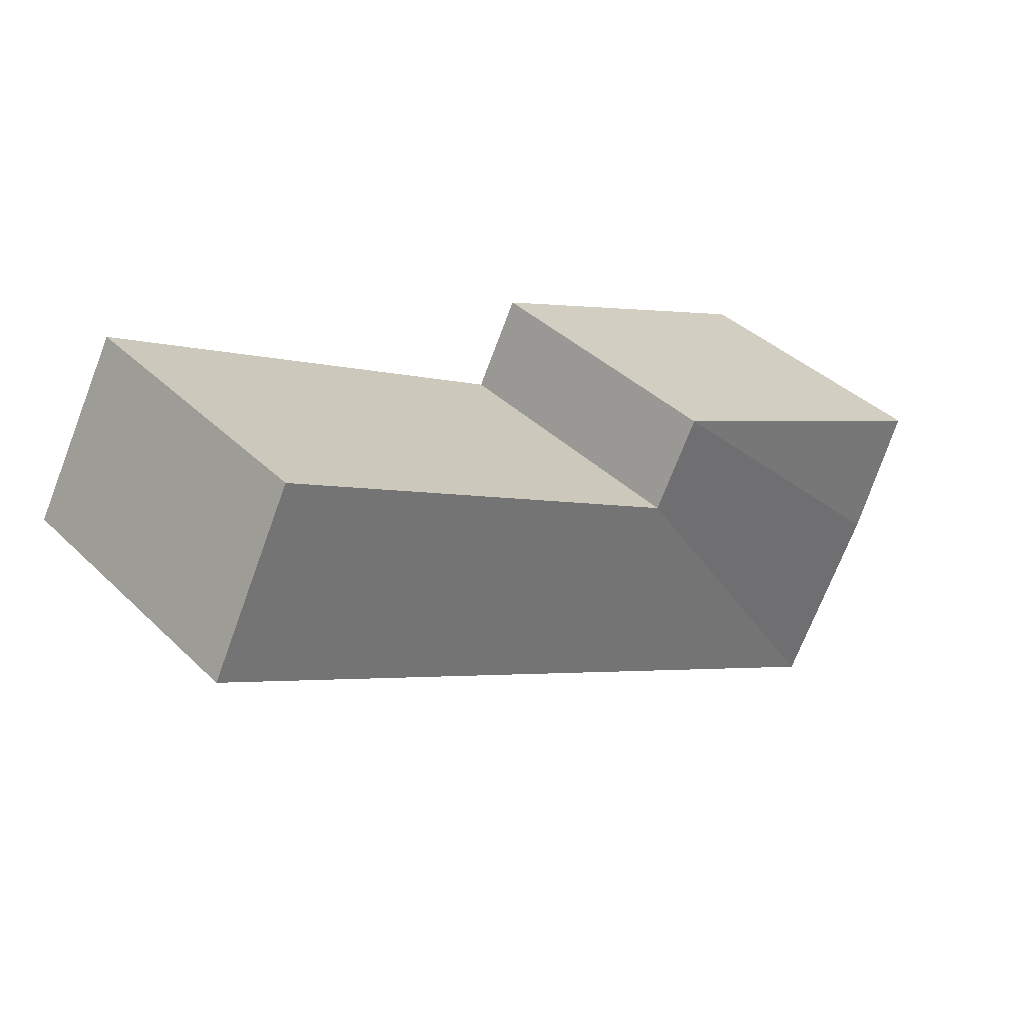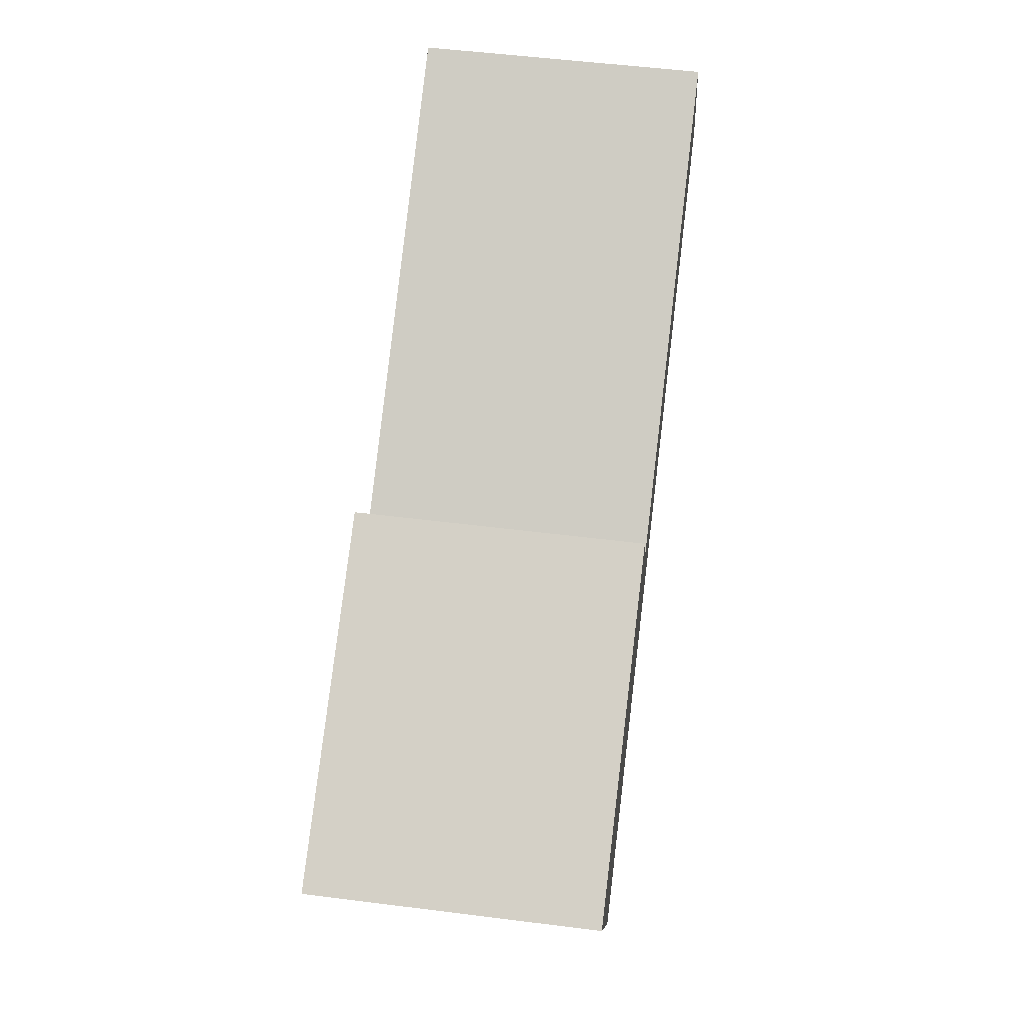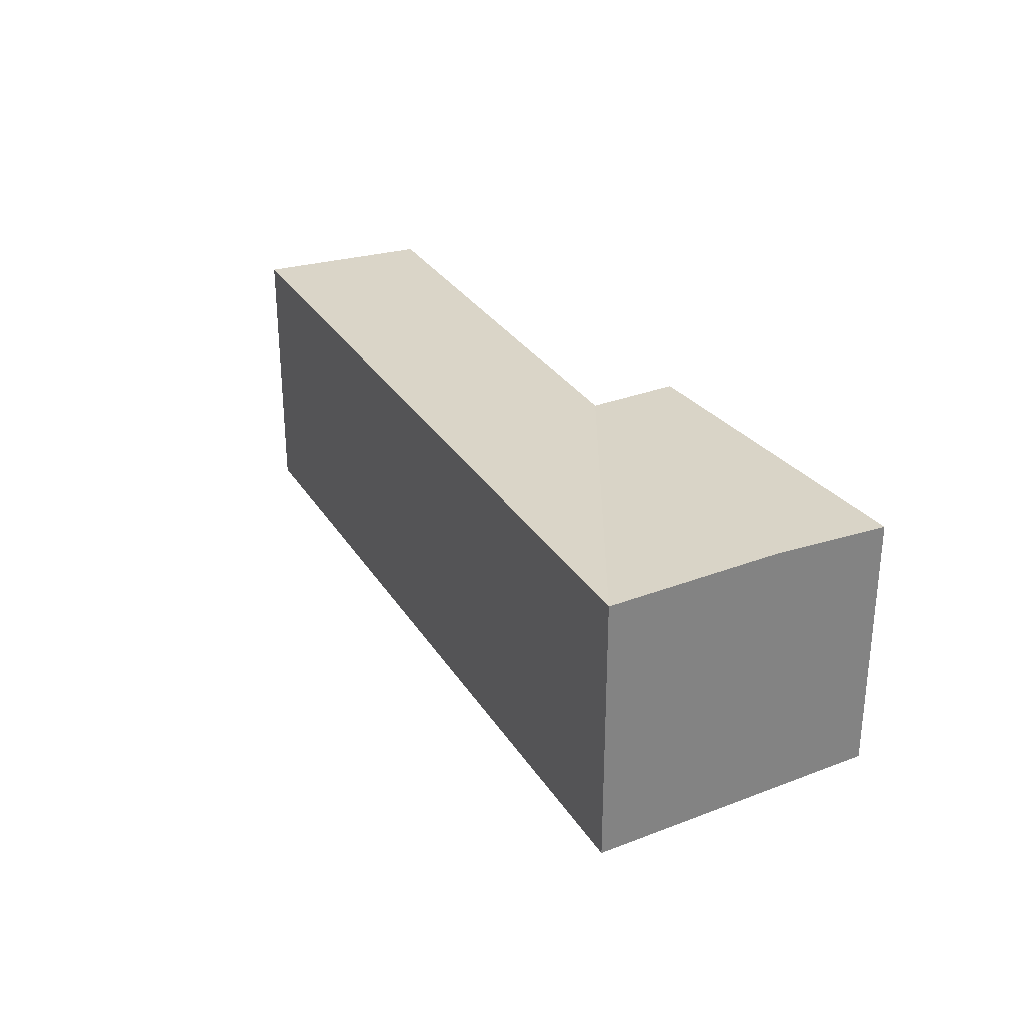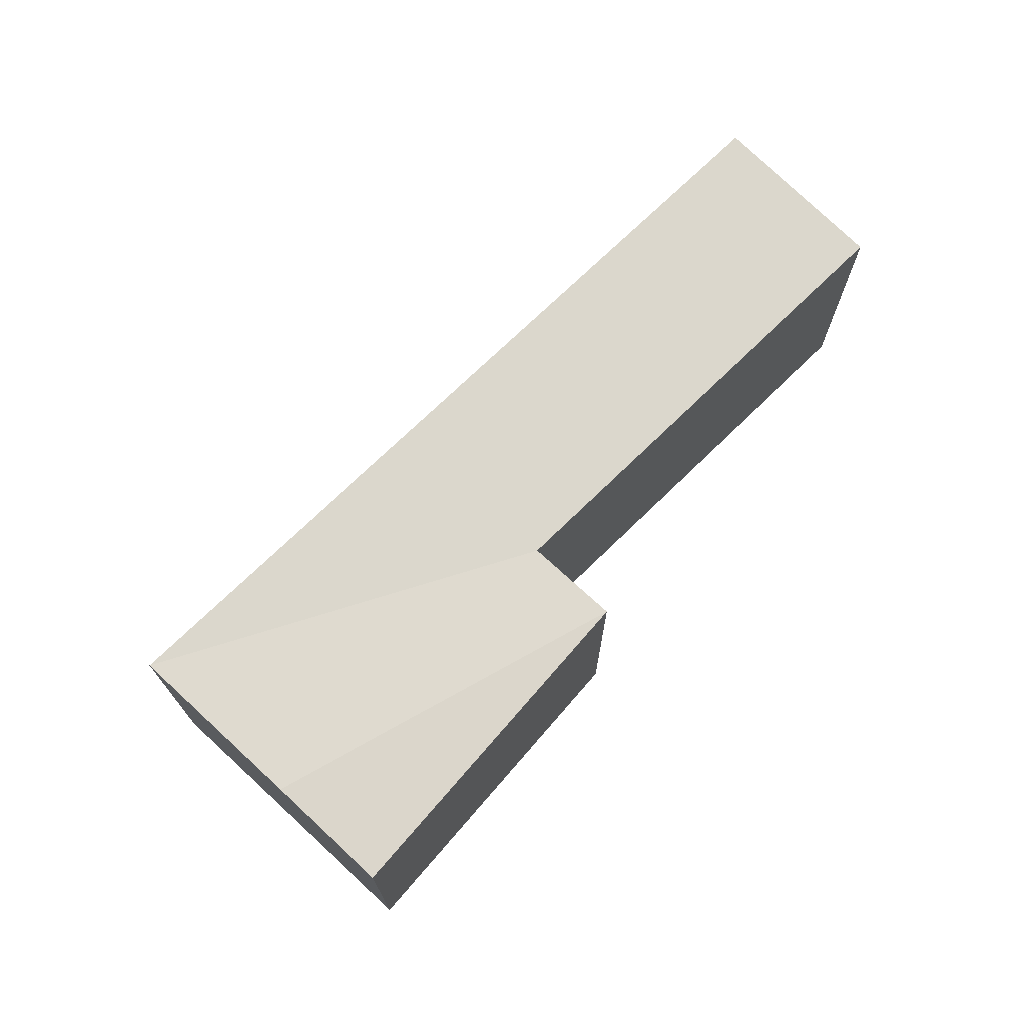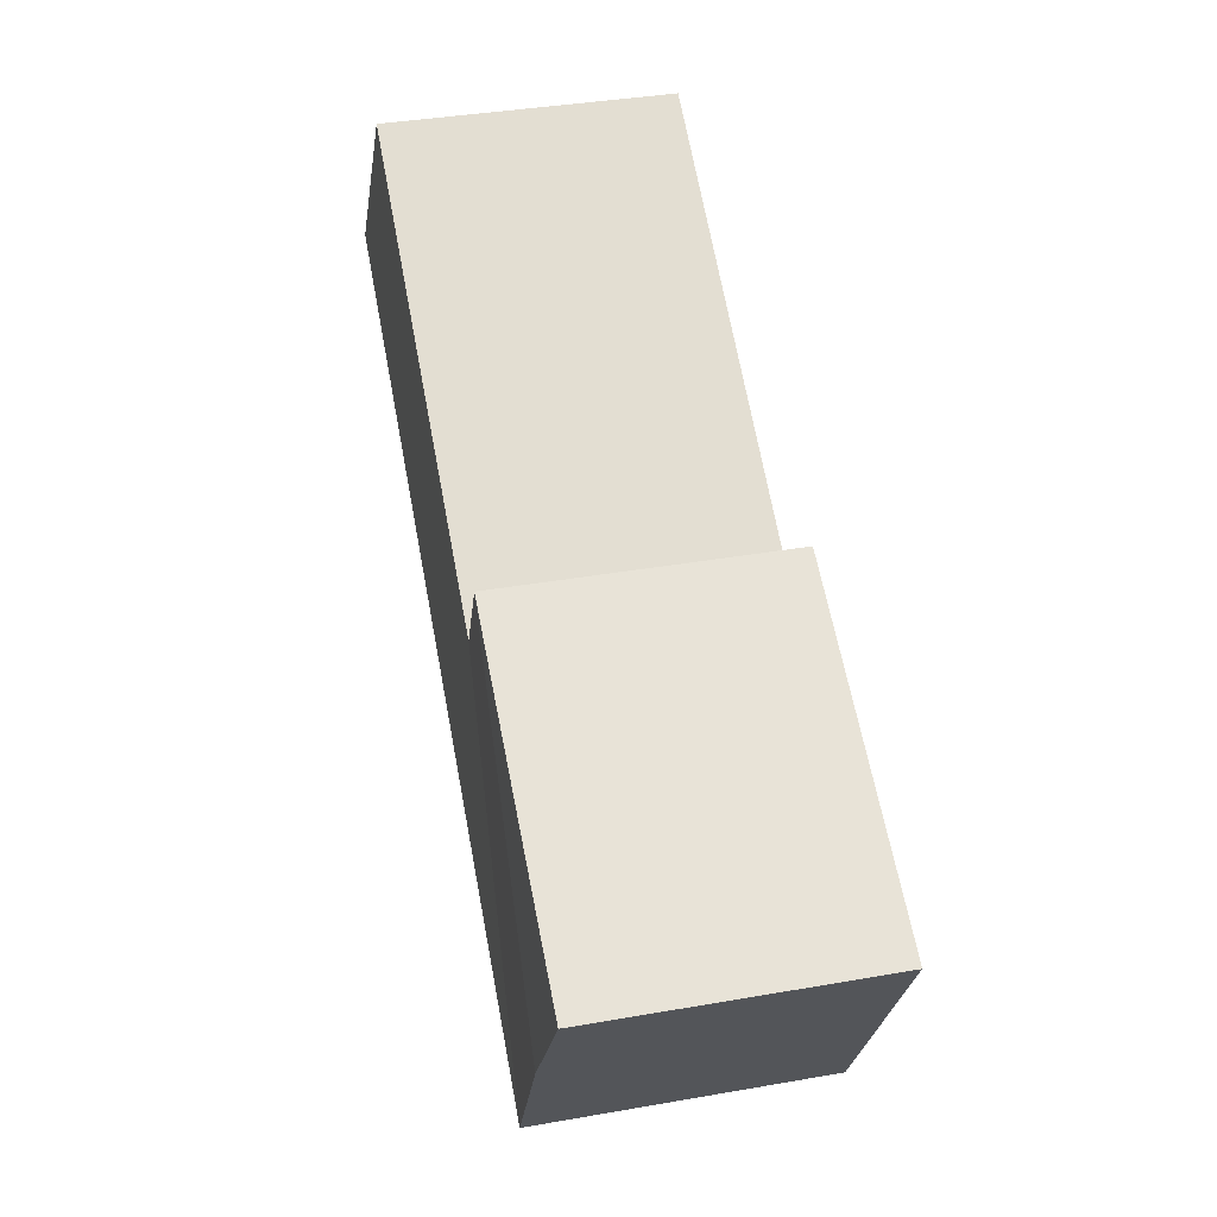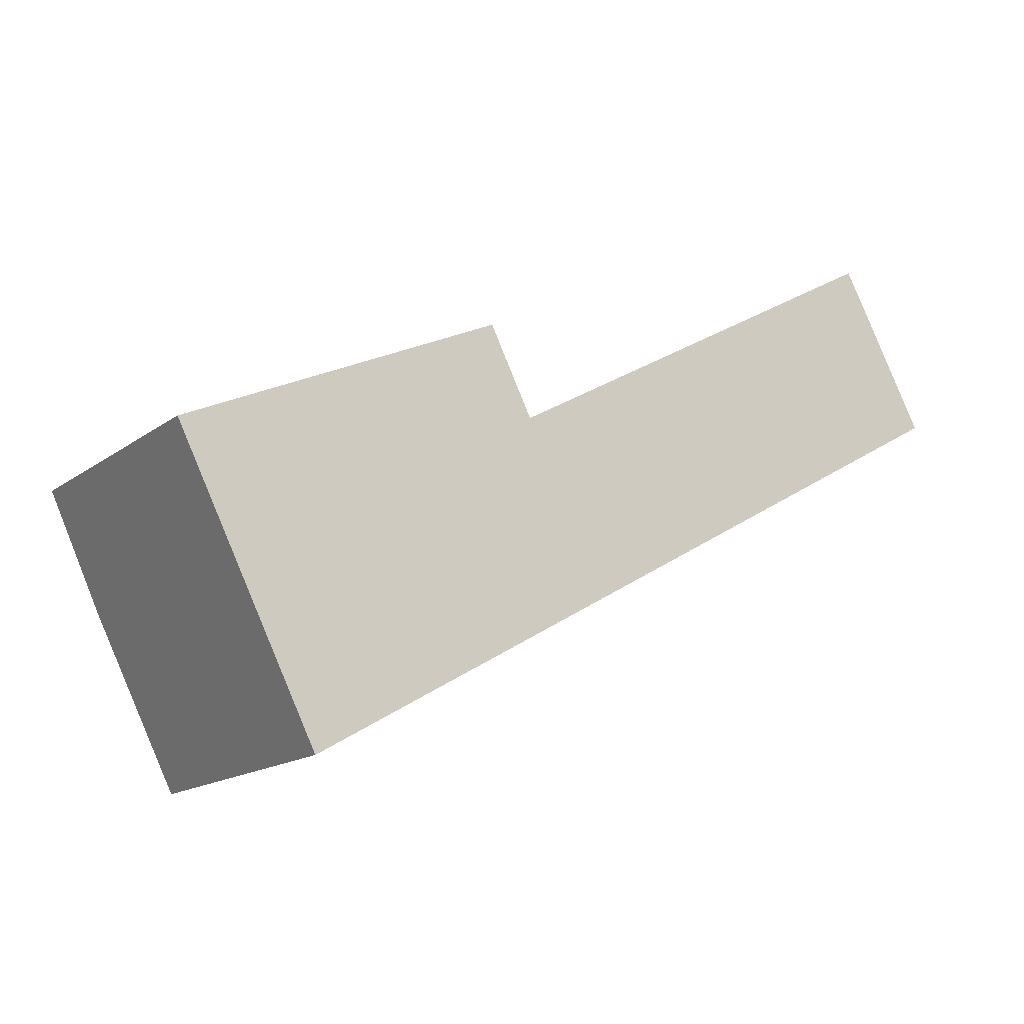
<metadata>
{"format":"obj","ext":"obj","renderer":"f3d","projection":"perspective","resolution":1024,"background":"white","views":[{"elev":39.0,"azim":139.9,"up":"+Z"},{"elev":53.1,"azim":-82.3,"up":"+Z"},{"elev":30.0,"azim":-146.5,"up":"+Y"},{"elev":71.8,"azim":-74.5,"up":"+Y"},{"elev":38.8,"azim":-102.3,"up":"+Z"},{"elev":-15.9,"azim":-34.4,"up":"+Z"}]}
</metadata>
<code>
v  2.569 3.074e-16 -5.019
v  20.12 2.693e-16 -4.399
v  16.34 -1.827e-16 2.984
v  6.348 7.594e-16 -12.4
v  0 0 0
v  14.38 -4.172e-16 6.813
v  39.45 -4.183e-16 6.831
v  35.45 -8.624e-16 14.08
v  16.34 12.26 2.984
v  39.45 12.6 6.831
v  20.12 12.6 -4.399
v  35.45 12.26 14.08
v  6.349 12.6 -12.4
v  2.57 12.6 -5.02
v  14.38 12.26 6.812
v  0.0002622 12.26 -0.0003875
g defaultobject
f 1 2 3
f 2 1 4
f 3 5 1
f 5 3 6
f 7 3 2
f 3 7 8
f 9 10 11
f 10 9 12
f 9 13 14
f 13 9 11
f 14 15 9
f 15 14 16
f 11 7 2
f 7 11 10
f 7 12 8
f 12 7 10
f 8 9 3
f 9 8 12
f 14 4 1
f 4 14 13
f 13 2 4
f 2 13 11
f 3 15 6
f 15 3 9
f 6 16 5
f 16 6 15
f 16 1 5
f 1 16 14

</code>
